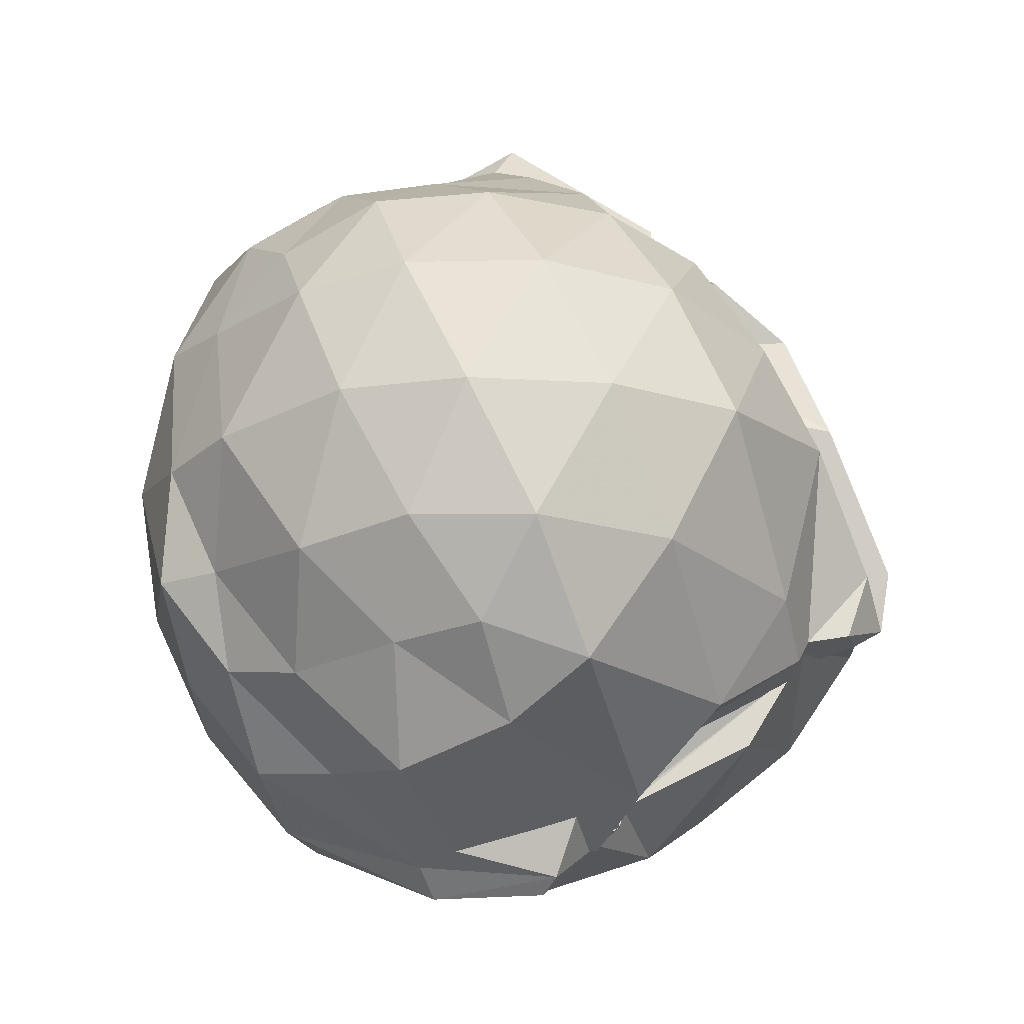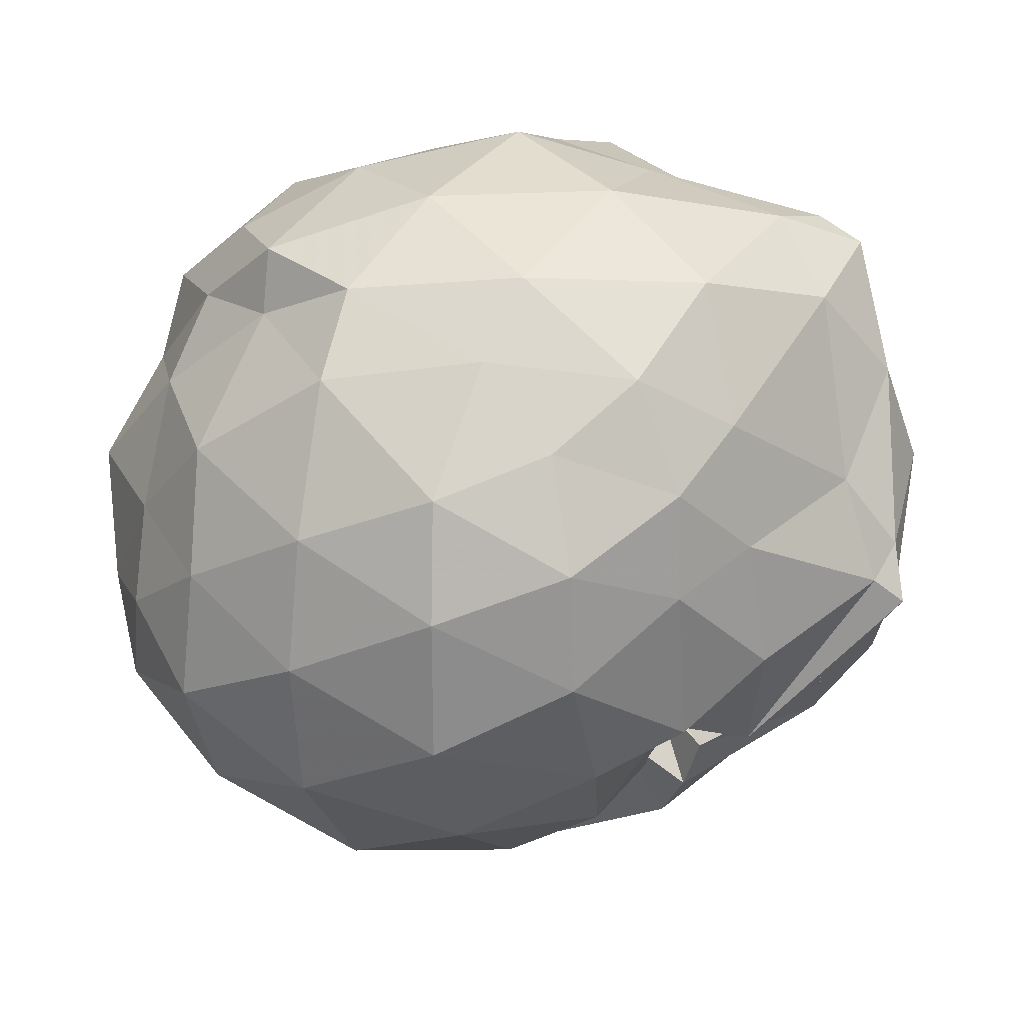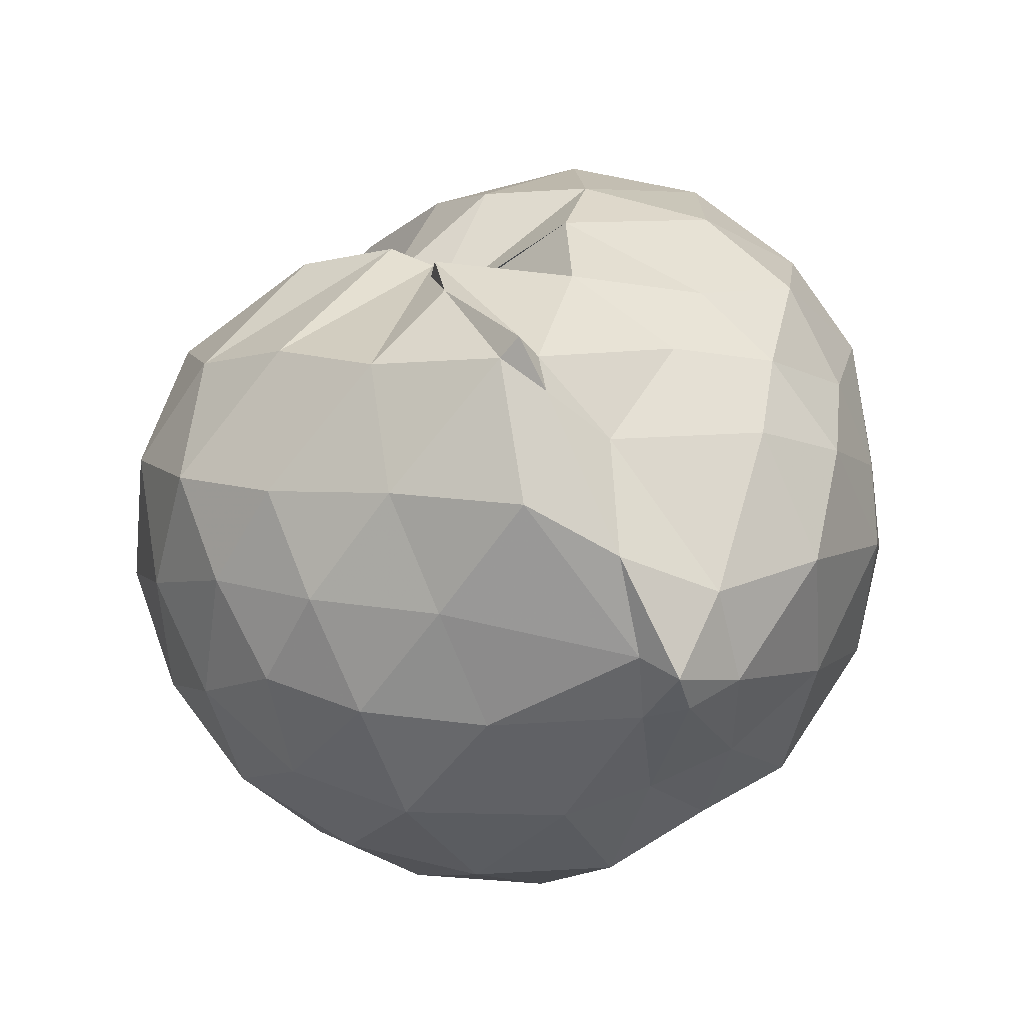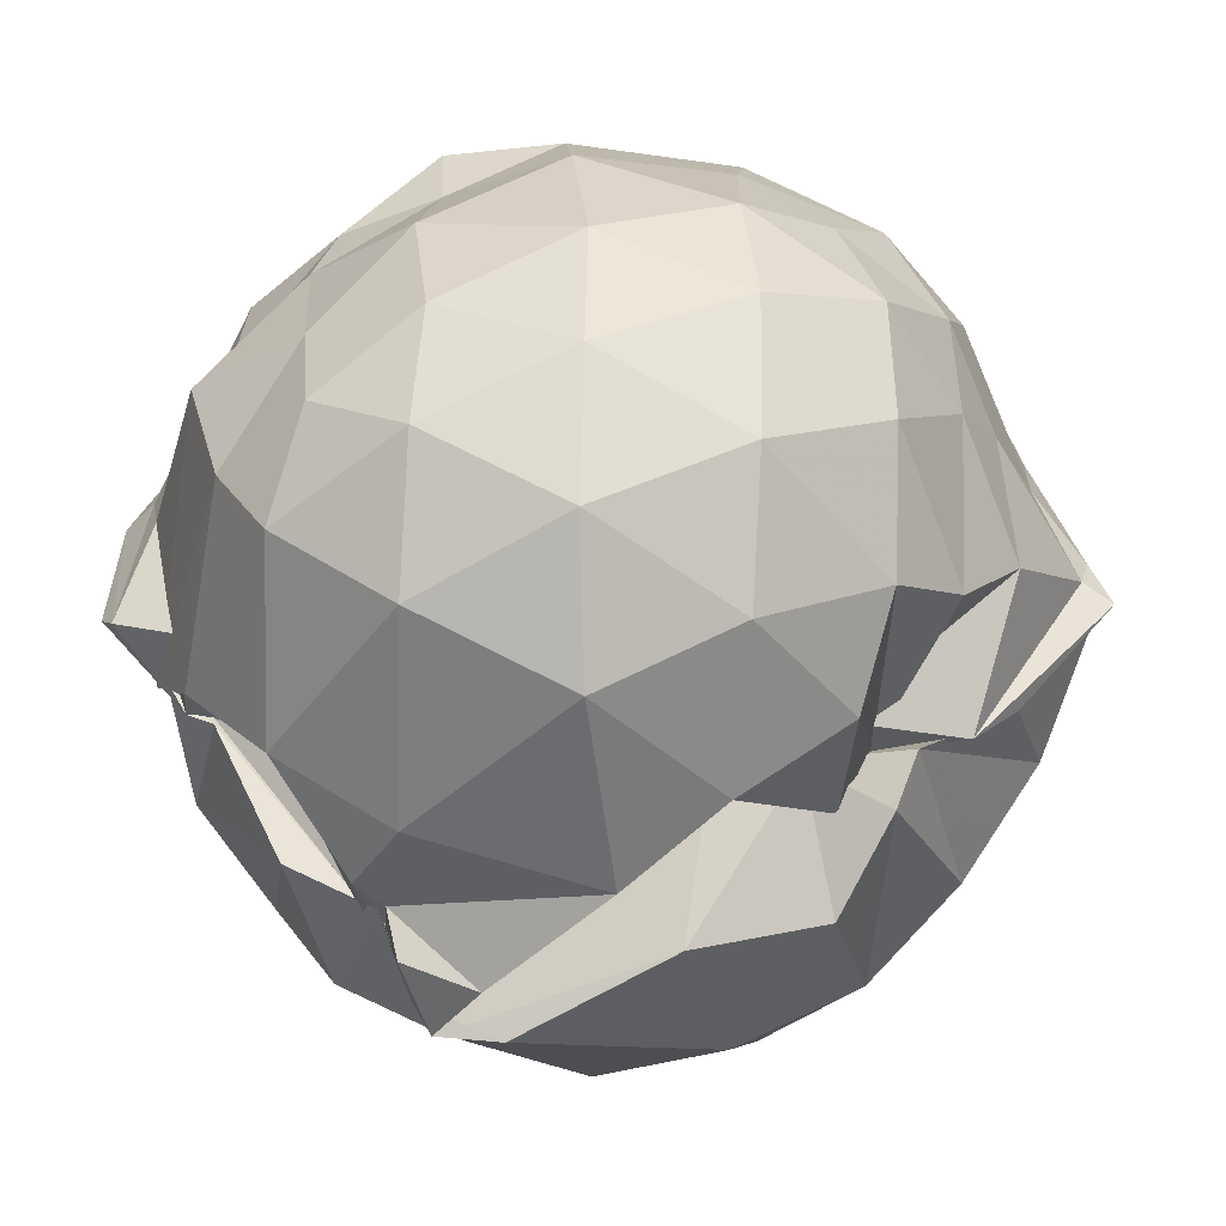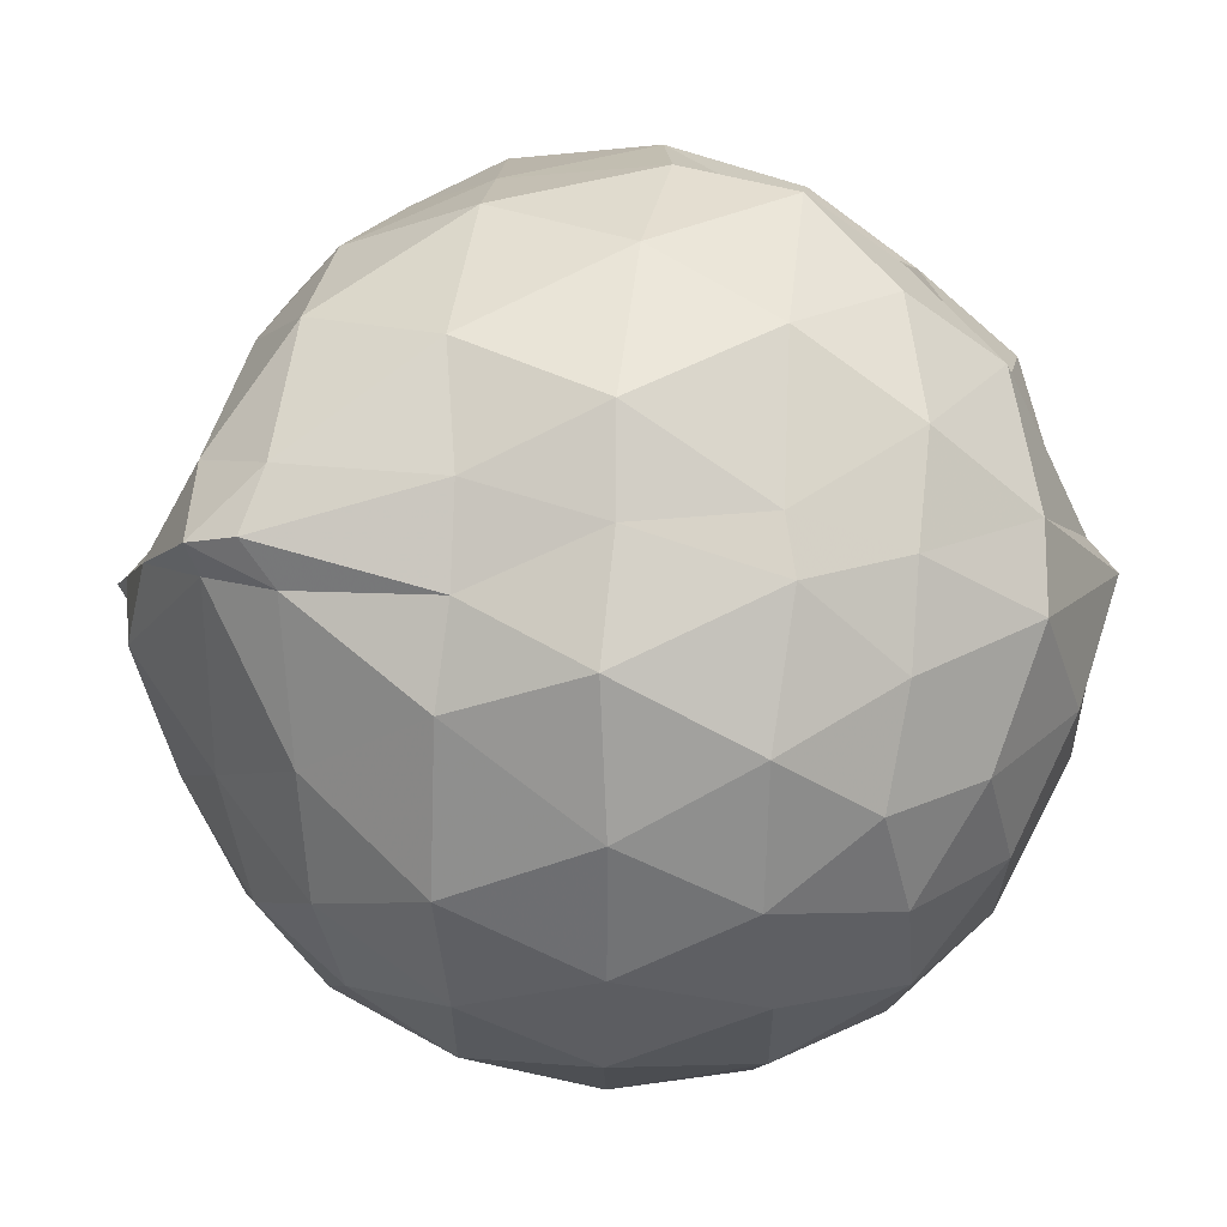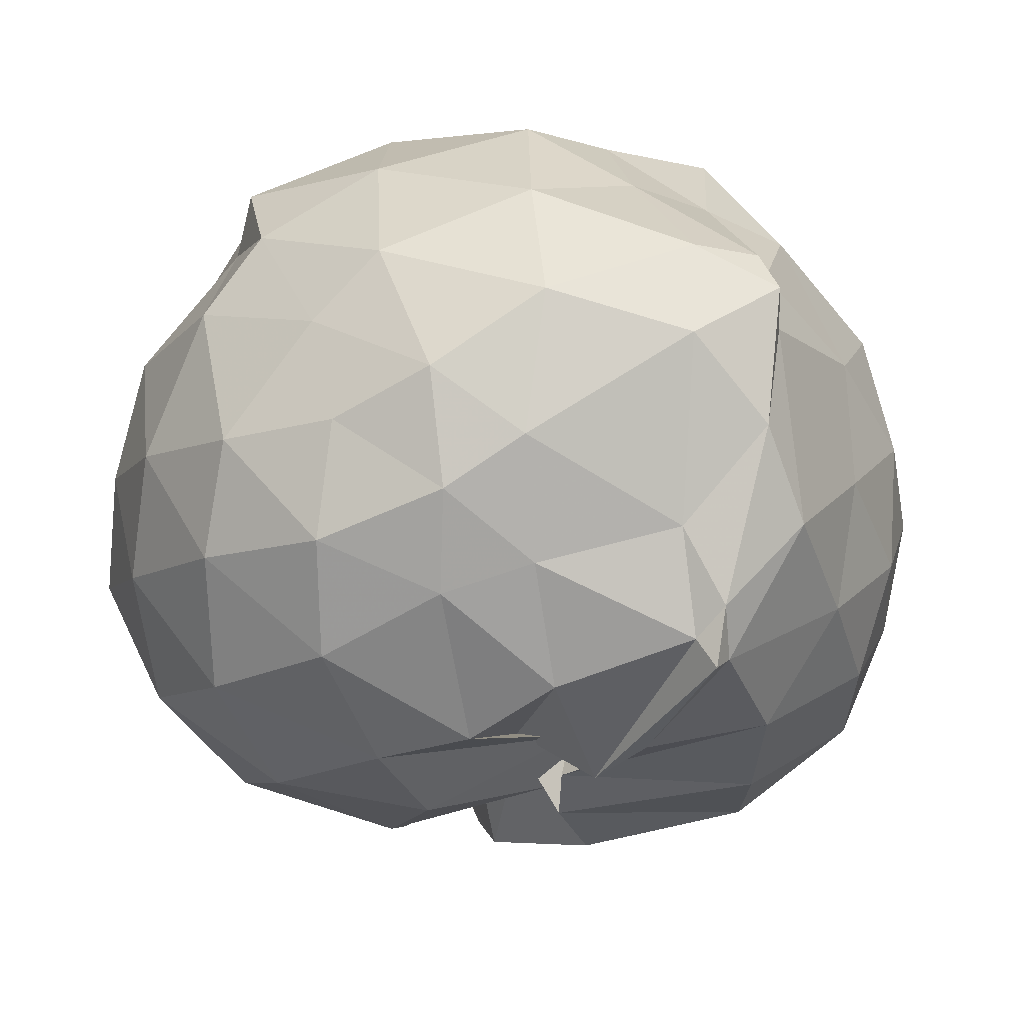
<metadata>
{"format":"obj","ext":"obj","renderer":"f3d","projection":"perspective","resolution":1024,"background":"white","views":[{"elev":-20.3,"azim":-83.4,"up":"+Z"},{"elev":23.6,"azim":-62.2,"up":"+Y"},{"elev":69.1,"azim":132.5,"up":"+Z"},{"elev":-31.0,"azim":-89.2,"up":"+Y"},{"elev":63.3,"azim":92.4,"up":"+Y"},{"elev":20.8,"azim":-26.8,"up":"+Y"}]}
</metadata>
<code>
v 0.01076 -0.5526 2.514
v 0.00315 -0.7817 0.6441
v 0.8512 -0.5633 1.982
v 0.7737 -0.3385 2.036
v 0.6086 -0.1005 2.059
v 0.367 0.1484 2.09
v 0.3005 0.2225 2.161
v 0.1643 0.2539 2.117
v -0.18 0.1947 2.09
v -0.4332 0.04848 2.05
v -0.6119 -0.07757 1.939
v -0.6911 -0.3109 2.024
v -0.6898 -0.5769 2.033
v -0.5589 -0.8515 2.026
v -0.409 -1.046 1.958
v -0.07862 -1.07 1.932
v -0.04876 -0.9576 1.853
v -0.1287 -0.9854 1.866
v 0.02108 -1.253 1.927
v 0.3955 -1.214 2.006
v 0.6518 -1.03 2.059
v 0.7699 -0.7968 2.038
v 0.9365 -0.4186 1.767
v 0.834 -0.1511 1.798
v 0.5916 0.1236 1.795
v 0.4007 0.2219 1.775
v 0.2051 0.3029 1.775
v -0.06904 0.332 1.807
v -0.4214 0.2283 1.771
v -0.5762 0.0853 1.755
v -0.7896 -0.1545 1.752
v -0.8548 -0.408 1.782
v -0.8428 -0.7221 1.776
v -0.6929 -1.002 1.757
v -0.3954 -1.205 1.724
v -0.2156 -1.078 1.658
v -0.1662 -1.017 1.689
v -0.0795 -1.356 1.636
v 0.3335 -1.378 1.727
v 0.6306 -1.232 1.793
v 0.8287 -0.9763 1.798
v 0.9364 -0.7079 1.767
v 0.9331 -0.2592 1.476
v 0.7818 0.01588 1.481
v 0.5537 0.2467 1.505
v 0.2943 0.3169 1.487
v 0.08282 0.3883 1.495
v -0.2843 0.3283 1.465
v -0.5539 0.1865 1.414
v -0.7077 0.03125 1.434
v -0.8724 -0.2703 1.469
v -0.9177 -0.5601 1.465
v -0.8659 -0.8751 1.457
v -0.6631 -1.139 1.462
v -0.2622 -1.327 1.514
v -0.06128 -1.431 1.259
v 0.06746 -1.462 1.159
v 0.04316 -1.486 1.299
v 0.5296 -1.351 1.452
v 0.7913 -1.147 1.469
v 0.9377 -0.8663 1.479
v 0.9927 -0.5682 1.481
v 0.8374 -0.1387 1.198
v 0.6436 0.107 1.2
v 0.3554 0.2399 1.165
v 0.2323 0.2711 1.191
v -0.1284 0.3164 1.191
v -0.4797 0.2178 1.165
v -0.5217 0.0797 1.174
v -0.7539 -0.1661 1.141
v -0.8526 -0.4243 1.175
v -0.8764 -0.707 1.156
v -0.7323 -0.9908 1.137
v -0.3321 -1.233 1.116
v -0.1225 -1.281 1.079
v -0.0873 -1.378 1.102
v 0.05052 -1.395 1.118
v 0.197 -1.385 1.135
v 0.6175 -1.235 1.192
v 0.8397 -0.9983 1.185
v 0.917 -0.7276 1.163
v 0.9198 -0.4055 1.167
v 0.6736 -0.05796 0.9862
v 0.4621 0.0862 0.9505
v 0.2569 0.1725 0.9447
v 0.007843 0.2077 0.9281
v -0.2877 0.1872 0.9743
v -0.4265 0.06091 0.9614
v -0.5357 -0.1195 0.9204
v -0.683 -0.3701 0.9371
v -0.7604 -0.5732 0.9544
v -0.6859 -0.8027 0.8862
v -0.3422 -1.073 0.8677
v -0.1698 -1.257 1.019
v 0.01154 -1.25 1.067
v 0.02599 -1.273 1.07
v -0.08361 -1.269 1.063
v 0.3532 -1.223 0.939
v 0.6491 -1.067 0.9788
v 0.7546 -0.8508 0.923
v 0.7996 -0.5698 0.8964
v 0.7615 -0.289 0.9231
v 0.6855 -0.5673 2.174
v 0.5297 -0.3153 2.236
v 0.3089 0.07745 2.242
v 0.2932 0.1782 2.264
v 0.08295 0.1095 2.263
v -0.2899 -0.07606 2.212
v -0.459 -0.1859 2.165
v -0.4735 -0.4182 2.177
v -0.4011 -0.7786 2.165
v -0.05545 -0.9133 2.005
v -0.000793 -0.9938 1.888
v -0.03742 -0.9245 1.937
v -0.1143 -1.082 2.042
v 0.3041 -1.031 2.202
v 0.5745 -0.8005 2.225
v 0.4246 -0.5602 2.345
v 0.2693 -0.3017 2.43
v 0.2032 -0.08151 2.379
v 0.007511 -0.2829 2.364
v -0.2919 -0.35 2.261
v -0.2592 -0.6328 2.293
v -0.1663 -0.9159 1.931
v -0.02246 -0.9167 1.937
v -0.1332 -0.9595 2.09
v 0.2342 -0.794 2.369
v 0.06394 -0.5596 2.476
v 0.05299 -0.433 2.473
v -0.004078 -0.5085 2.449
v -0.1063 -0.9248 2.198
v -0.03336 -0.8221 2.299
v 0.5468 -0.1547 0.7845
v 0.2785 -0.021 0.6899
v 0.0887 0.01649 0.6983
v -0.2381 0.02173 0.764
v -0.3074 -0.1665 0.7416
v -0.4872 -0.356 0.6983
v -0.5831 -0.6176 0.7741
v -0.218 -0.8761 0.6877
v -0.03205 -0.8755 0.8334
v 0.033 -1.245 1.032
v 0.006692 -1.251 1.051
v 0.001956 -1.129 0.8617
v 0.4919 -0.9906 0.7943
v 0.5858 -0.7223 0.722
v 0.5905 -0.4232 0.7193
v 0.3294 -0.3061 0.5981
v -0.0001157 -0.3649 0.5044
v -0.06288 -0.3394 0.569
v -0.1377 -0.436 0.5892
v -0.04441 -0.7625 0.6023
v -0.2048 -0.7965 0.7135
v 0.003867 -0.8037 0.7109
v -0.00353 -0.823 0.7139
v 0.255 -0.8675 0.6493
v 0.3 -0.5886 0.5774
v -0.09183 -0.637 0.4895
v -0.1444 -0.6742 0.5203
v -0.1998 -0.7328 0.6665
v -0.03017 -0.8162 0.6616
v -0.04093 -0.7454 0.6198
f 3 23 4
f 4 23 24
f 4 24 5
f 5 24 25
f 5 25 6
f 6 25 26
f 6 26 7
f 7 26 27
f 7 27 8
f 8 27 28
f 8 28 9
f 9 28 29
f 9 29 10
f 10 29 30
f 10 30 11
f 11 30 31
f 11 31 12
f 12 31 32
f 12 32 13
f 13 32 33
f 13 33 14
f 14 33 34
f 14 34 15
f 15 34 35
f 15 35 16
f 16 35 36
f 16 36 17
f 17 36 37
f 17 37 18
f 18 37 38
f 18 38 19
f 19 38 39
f 19 39 20
f 20 39 40
f 20 40 21
f 21 40 41
f 21 41 22
f 22 41 42
f 22 42 3
f 3 42 23
f 23 43 24
f 24 43 44
f 24 44 25
f 25 44 45
f 25 45 26
f 26 45 46
f 26 46 27
f 27 46 47
f 27 47 28
f 28 47 48
f 28 48 29
f 29 48 49
f 29 49 30
f 30 49 50
f 30 50 31
f 31 50 51
f 31 51 32
f 32 51 52
f 32 52 33
f 33 52 53
f 33 53 34
f 34 53 54
f 34 54 35
f 35 54 55
f 35 55 36
f 36 55 56
f 36 56 37
f 37 56 57
f 37 57 38
f 38 57 58
f 38 58 39
f 39 58 59
f 39 59 40
f 40 59 60
f 40 60 41
f 41 60 61
f 41 61 42
f 42 61 62
f 42 62 23
f 23 62 43
f 43 63 44
f 44 63 64
f 44 64 45
f 45 64 65
f 45 65 46
f 46 65 66
f 46 66 47
f 47 66 67
f 47 67 48
f 48 67 68
f 48 68 49
f 49 68 69
f 49 69 50
f 50 69 70
f 50 70 51
f 51 70 71
f 51 71 52
f 52 71 72
f 52 72 53
f 53 72 73
f 53 73 54
f 54 73 74
f 54 74 55
f 55 74 75
f 55 75 56
f 56 75 76
f 56 76 57
f 57 76 77
f 57 77 58
f 58 77 78
f 58 78 59
f 59 78 79
f 59 79 60
f 60 79 80
f 60 80 61
f 61 80 81
f 61 81 62
f 62 81 82
f 62 82 43
f 43 82 63
f 63 83 64
f 64 83 84
f 64 84 65
f 65 84 85
f 65 85 66
f 66 85 86
f 66 86 67
f 67 86 87
f 67 87 68
f 68 87 88
f 68 88 69
f 69 88 89
f 69 89 70
f 70 89 90
f 70 90 71
f 71 90 91
f 71 91 72
f 72 91 92
f 72 92 73
f 73 92 93
f 73 93 74
f 74 93 94
f 74 94 75
f 75 94 95
f 75 95 76
f 76 95 96
f 76 96 77
f 77 96 97
f 77 97 78
f 78 97 98
f 78 98 79
f 79 98 99
f 79 99 80
f 80 99 100
f 80 100 81
f 81 100 101
f 81 101 82
f 82 101 102
f 82 102 63
f 63 102 83
f 103 104 118
f 104 119 118
f 104 105 119
f 105 120 119
f 105 106 120
f 106 107 120
f 107 121 120
f 107 108 121
f 108 122 121
f 108 109 122
f 109 110 122
f 110 123 122
f 110 111 123
f 111 124 123
f 111 112 124
f 112 113 124
f 113 125 124
f 113 114 125
f 114 126 125
f 114 115 126
f 115 116 126
f 116 127 126
f 116 117 127
f 117 118 127
f 117 103 118
f 118 119 128
f 119 129 128
f 119 120 129
f 120 121 129
f 121 130 129
f 121 122 130
f 122 123 130
f 123 131 130
f 123 124 131
f 124 125 131
f 125 132 131
f 125 126 132
f 126 127 132
f 127 128 132
f 127 118 128
f 133 148 134
f 134 148 149
f 134 149 135
f 135 149 150
f 135 150 136
f 136 150 137
f 137 150 151
f 137 151 138
f 138 151 152
f 138 152 139
f 139 152 140
f 140 152 153
f 140 153 141
f 141 153 154
f 141 154 142
f 142 154 143
f 143 154 155
f 143 155 144
f 144 155 156
f 144 156 145
f 145 156 146
f 146 156 157
f 146 157 147
f 147 157 148
f 147 148 133
f 148 158 149
f 149 158 159
f 149 159 150
f 150 159 151
f 151 159 160
f 151 160 152
f 152 160 153
f 153 160 161
f 153 161 154
f 154 161 155
f 155 161 162
f 155 162 156
f 156 162 157
f 157 162 158
f 157 158 148
f 3 4 103
f 103 4 104
f 4 5 104
f 104 5 105
f 5 6 105
f 105 6 106
f 6 7 106
f 7 8 106
f 106 8 107
f 8 9 107
f 107 9 108
f 9 10 108
f 108 10 109
f 10 11 109
f 11 12 109
f 109 12 110
f 12 13 110
f 110 13 111
f 13 14 111
f 111 14 112
f 14 15 112
f 15 16 112
f 112 16 113
f 16 17 113
f 113 17 114
f 17 18 114
f 114 18 115
f 18 19 115
f 19 20 115
f 115 20 116
f 20 21 116
f 116 21 117
f 21 22 117
f 117 22 103
f 22 3 103
f 83 133 84
f 84 133 134
f 84 134 85
f 85 134 135
f 85 135 86
f 86 135 136
f 86 136 87
f 87 136 88
f 88 136 137
f 88 137 89
f 89 137 138
f 89 138 90
f 90 138 139
f 90 139 91
f 91 139 92
f 92 139 140
f 92 140 93
f 93 140 141
f 93 141 94
f 94 141 142
f 94 142 95
f 95 142 96
f 96 142 143
f 96 143 97
f 97 143 144
f 97 144 98
f 98 144 145
f 98 145 99
f 99 145 100
f 100 145 146
f 100 146 101
f 101 146 147
f 101 147 102
f 102 147 133
f 102 133 83
f 128 129 1
f 129 130 1
f 130 131 1
f 131 132 1
f 132 128 1
f 159 158 2
f 160 159 2
f 161 160 2
f 162 161 2
f 158 162 2

</code>
